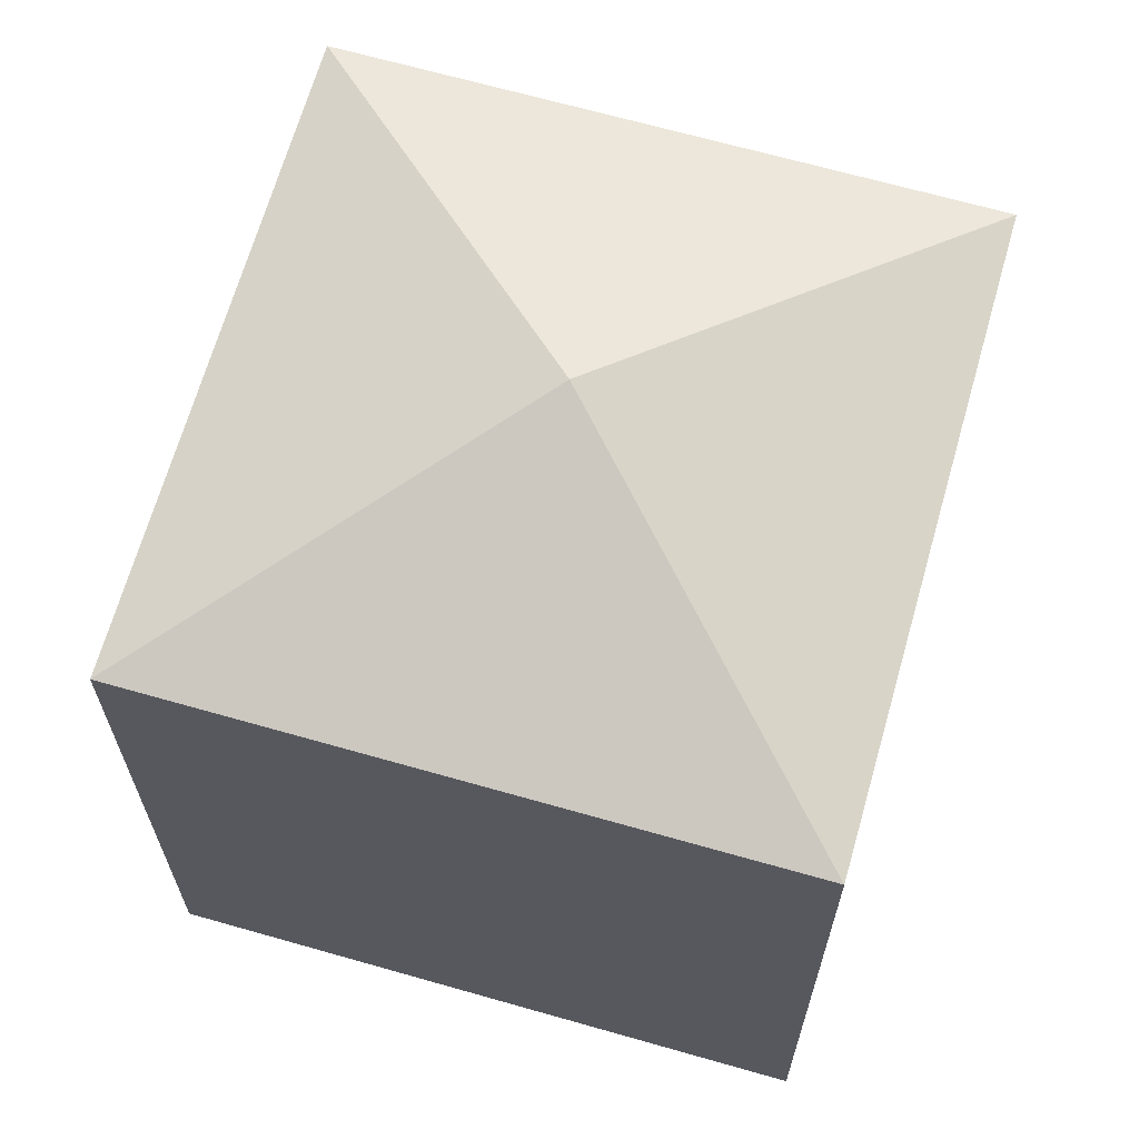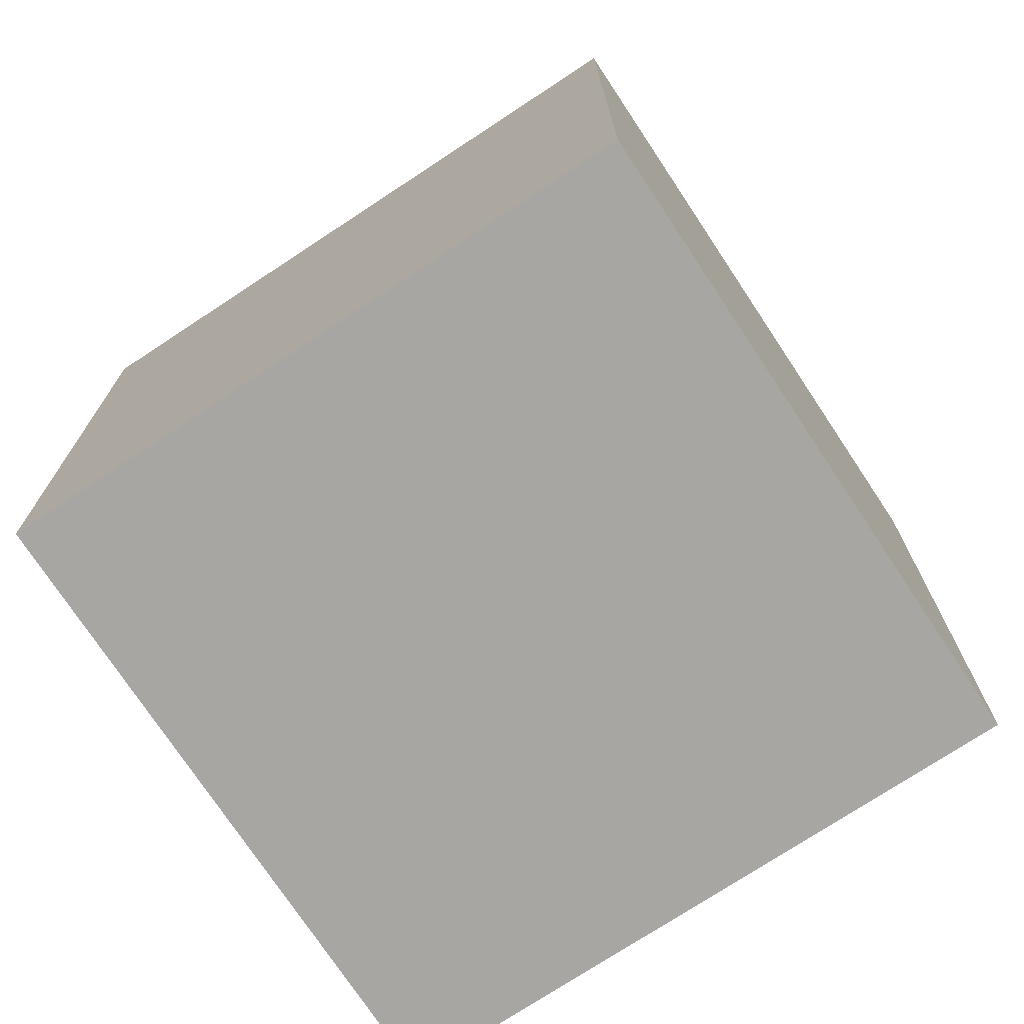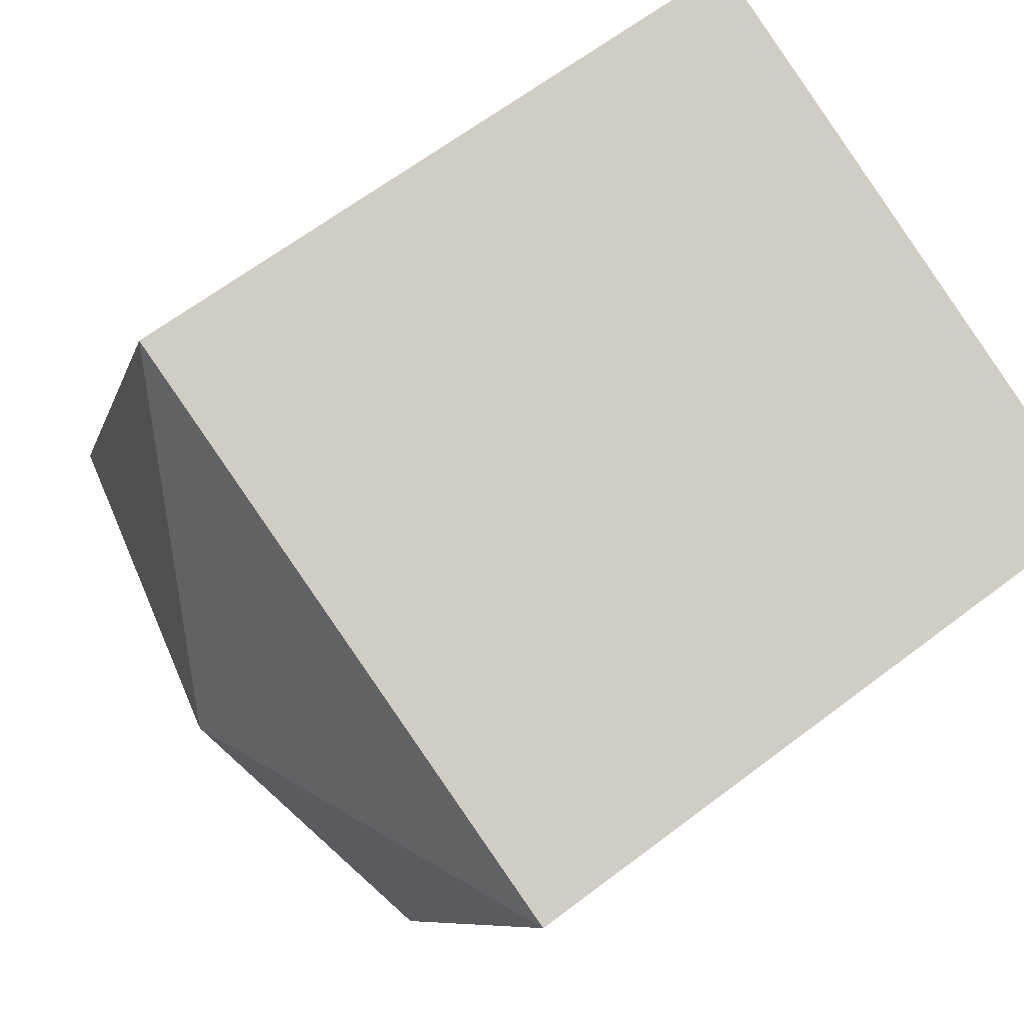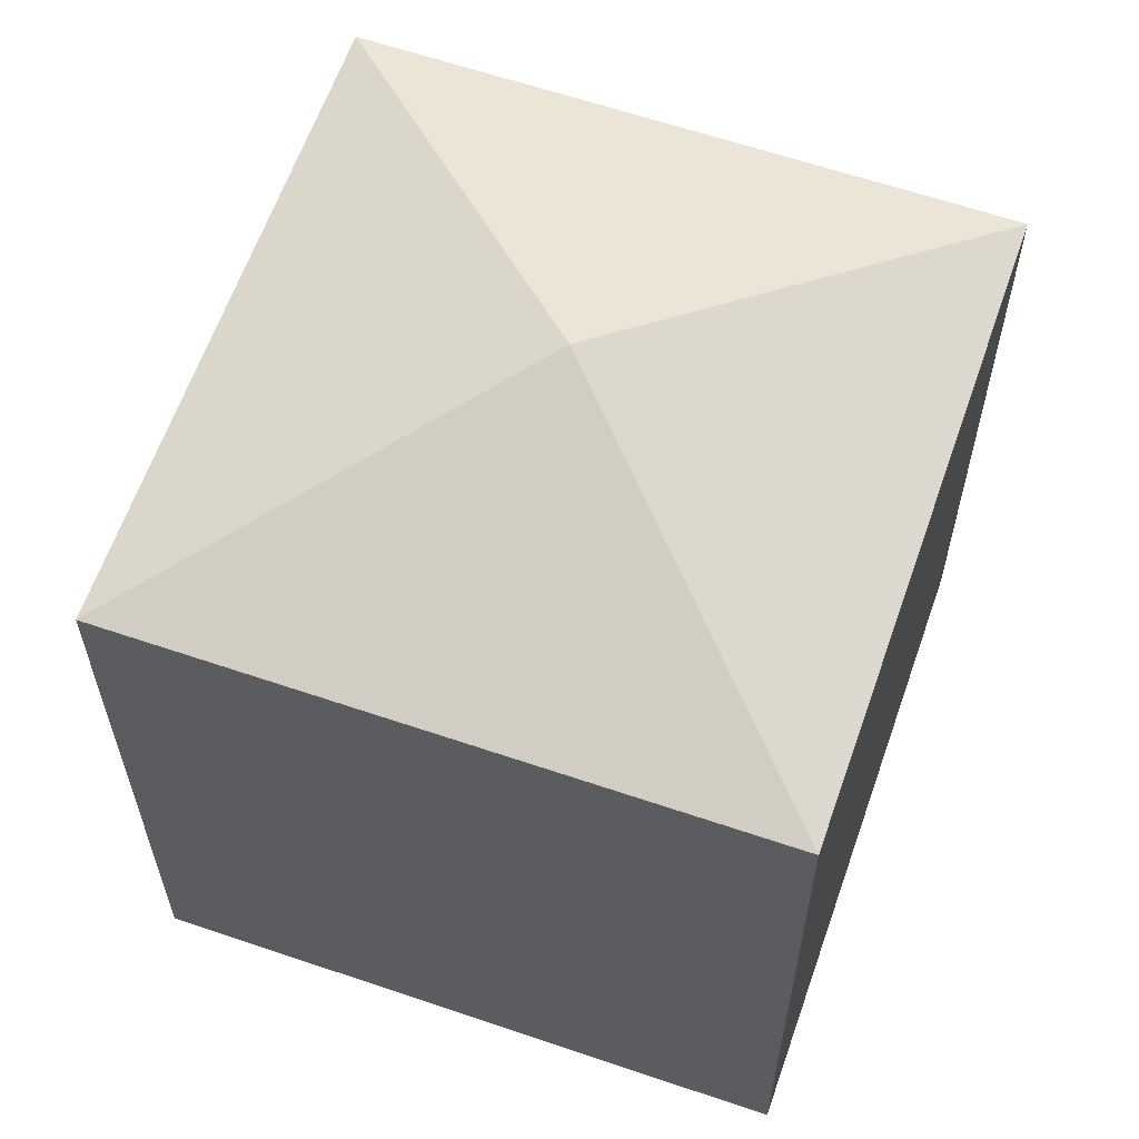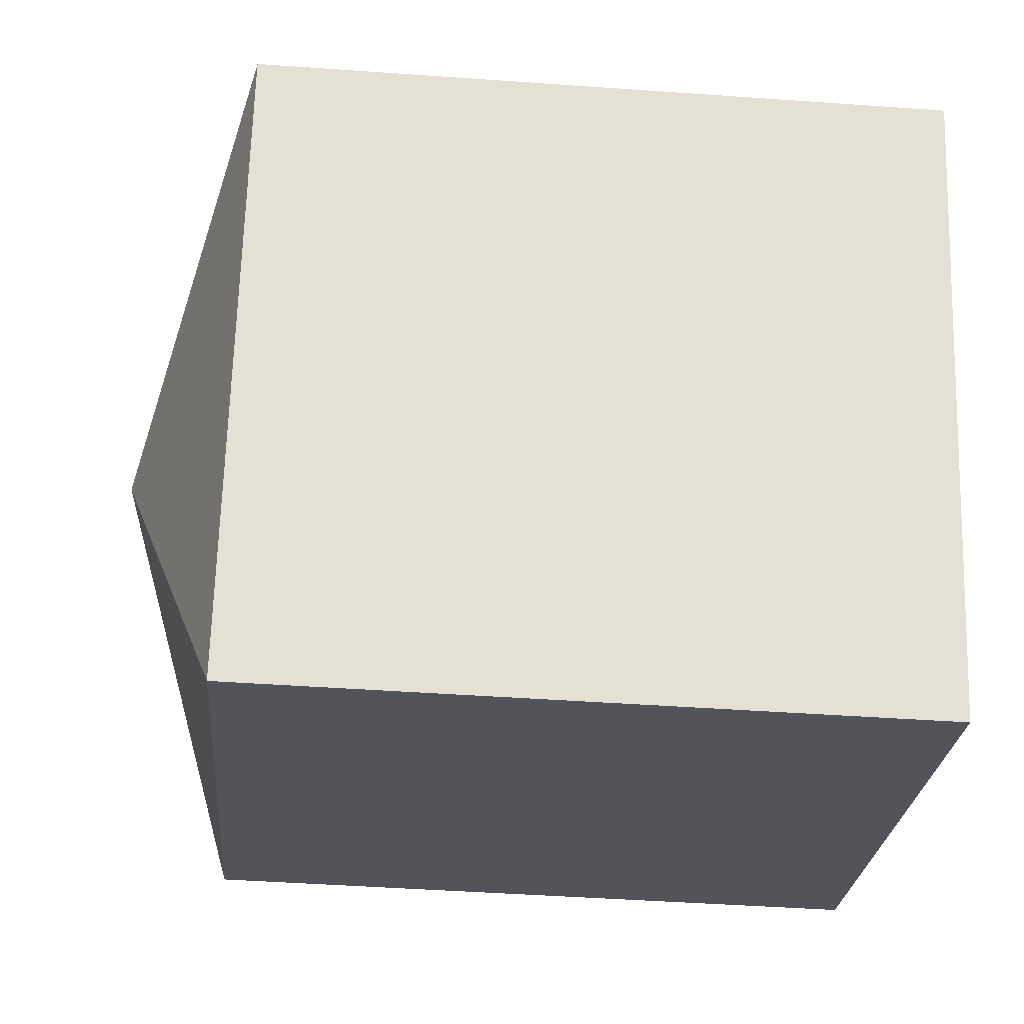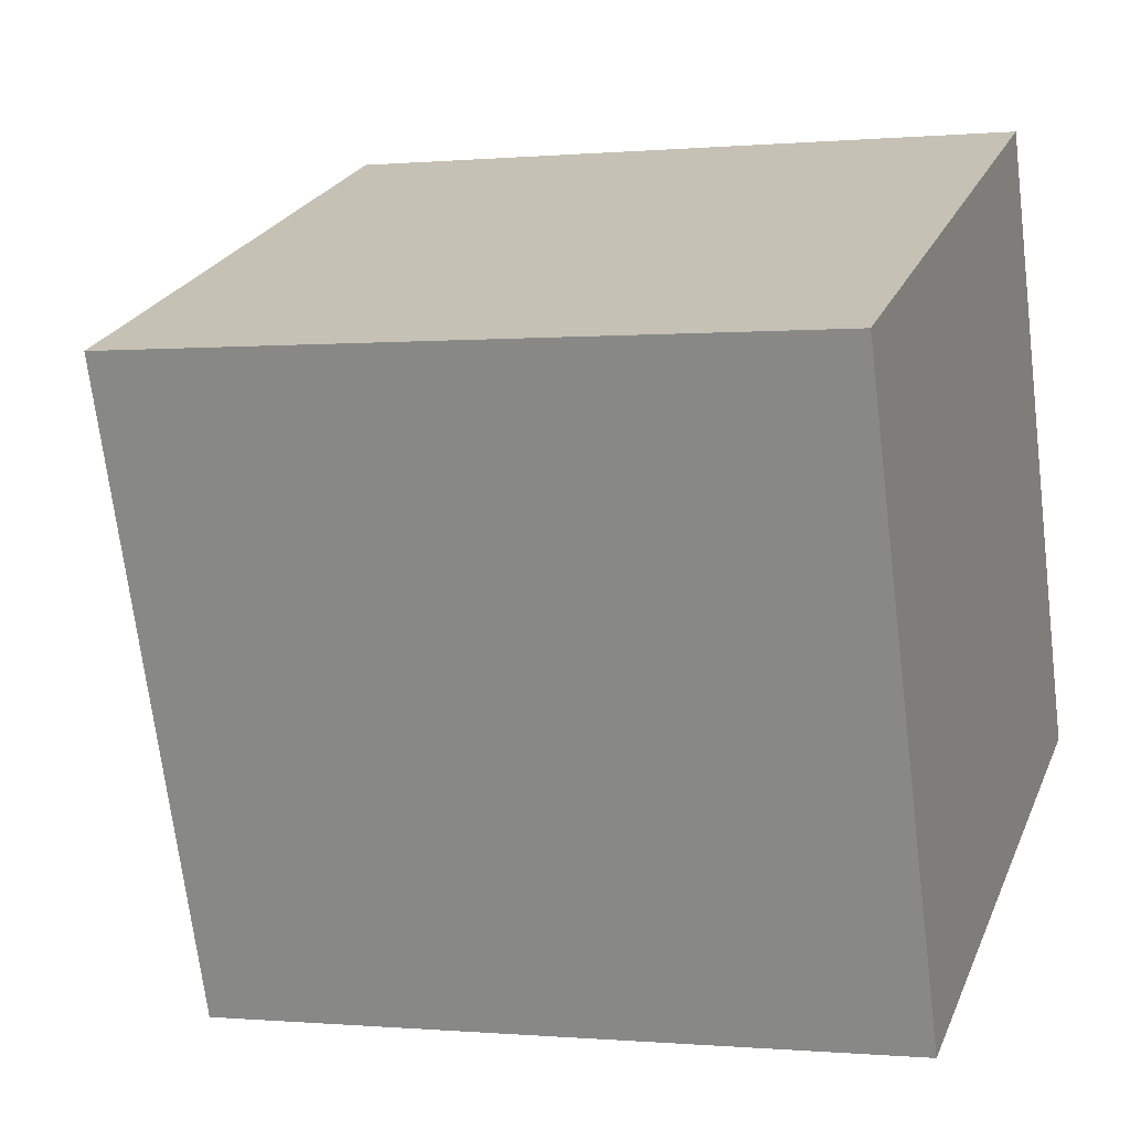
<metadata>
{"format":"obj","ext":"obj","renderer":"f3d","projection":"perspective","resolution":1024,"background":"white","views":[{"elev":66.8,"azim":174.3,"up":"+Y"},{"elev":-74.3,"azim":-78.2,"up":"+Y"},{"elev":64.3,"azim":-127.5,"up":"+Z"},{"elev":62.0,"azim":87.5,"up":"+Y"},{"elev":-45.4,"azim":-94.7,"up":"+Z"},{"elev":-0.2,"azim":-70.5,"up":"+Z"}]}
</metadata>
<code>
v  11.14 -2.713e-16 4.431
v  0.0002707 12.71 -0.0004015
v  0 0 0
v  11.14 12.71 4.431
v  4.412 6.83e-16 -11.15
v  4.412 12.71 -11.15
v  15.55 4.117e-16 -6.724
v  15.55 12.71 -6.724
v  7.777 14.81 -3.362
g defaultobject
f 1 2 3
f 2 1 4
f 2 5 3
f 5 2 6
f 6 7 5
f 7 6 8
f 7 4 1
f 4 7 8
f 2 9 6
f 9 8 6
f 9 4 8
f 2 4 9
f 3 7 1
f 7 3 5

</code>
